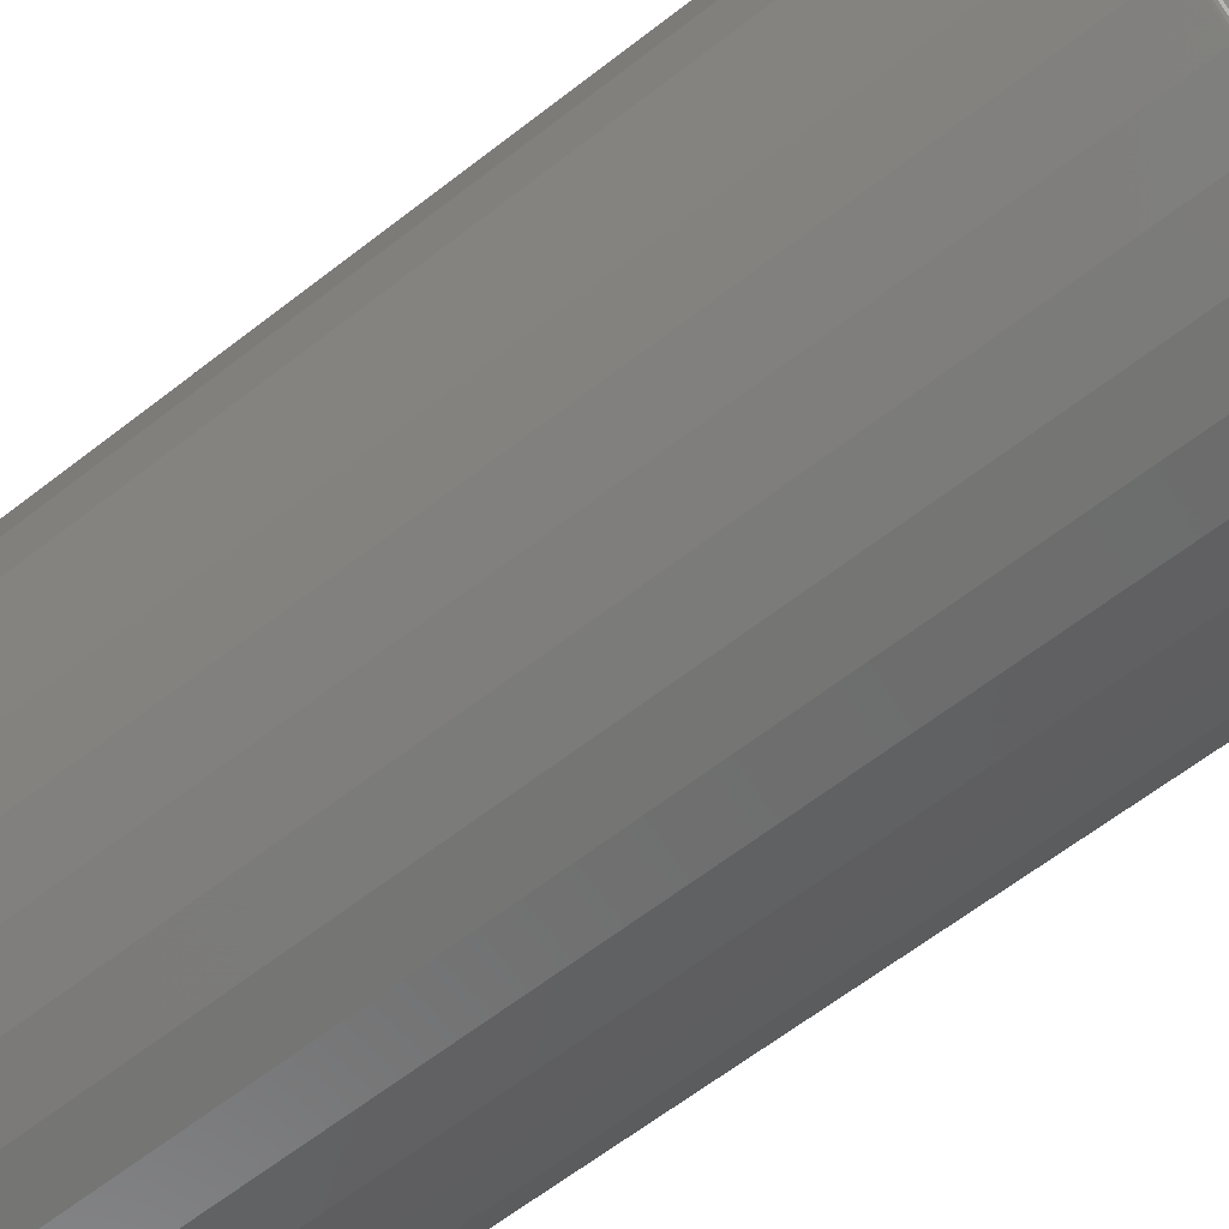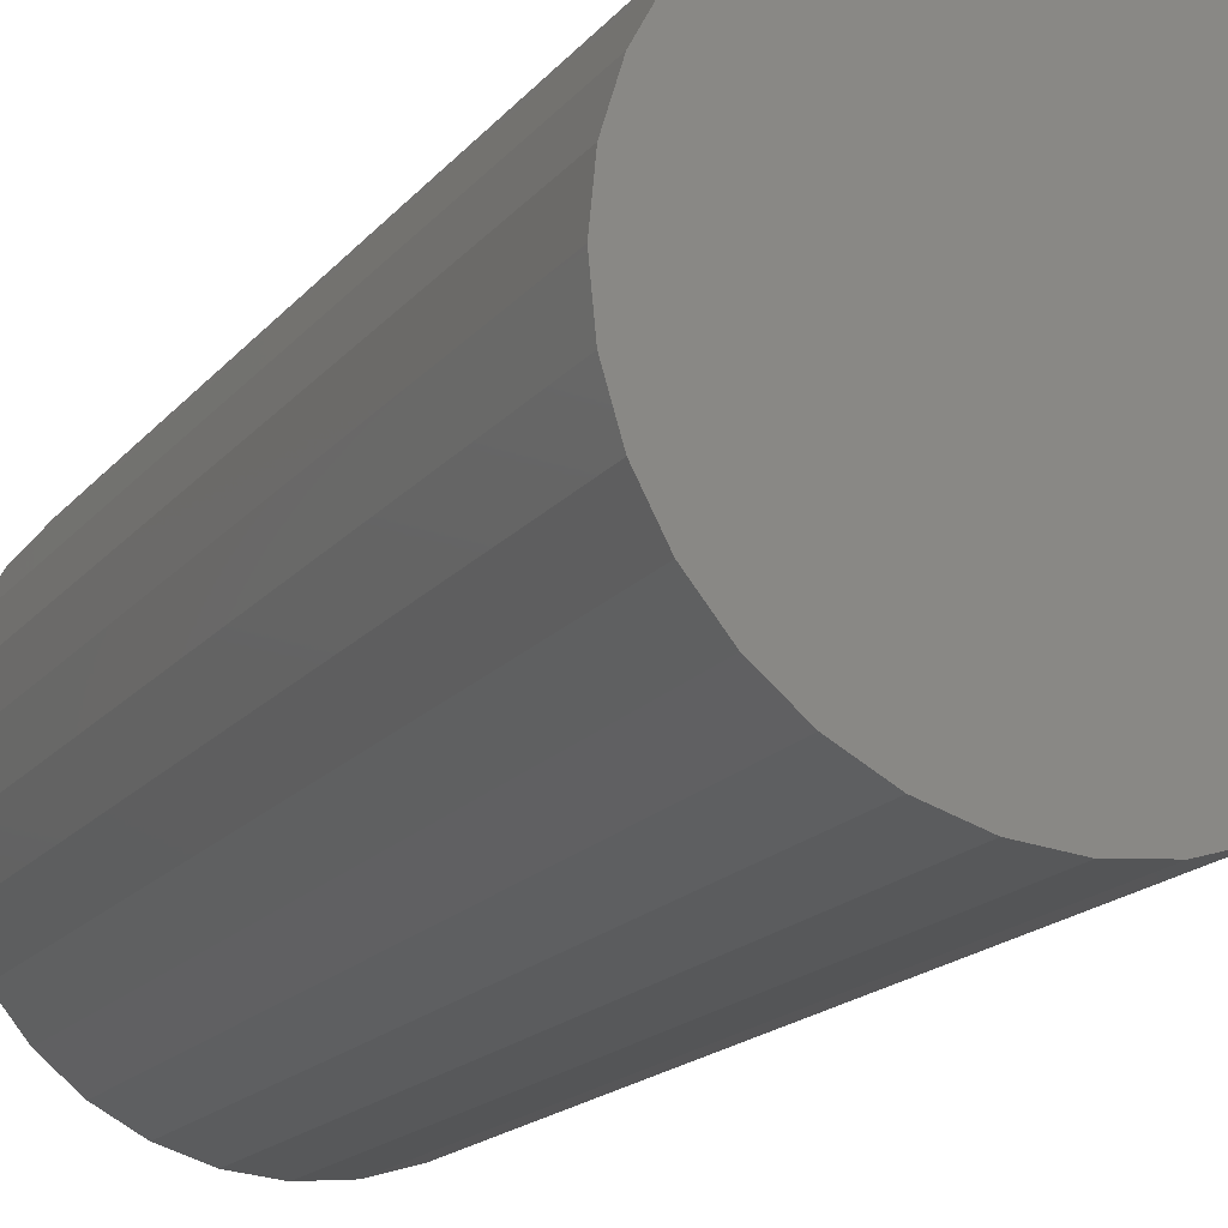
<metadata>
{"format":"stl","ext":"stl","renderer":"f3d","projection":"perspective","resolution":1024,"background":"white","views":[{"elev":-63.3,"azim":-51.8,"up":"+Z"},{"elev":-17.0,"azim":154.4,"up":"+Z"}]}
</metadata>
<code>
# stl→obj: 320 verts, 636 faces
v -0.06693 -0.75 0.3563
v 0.07483 -0.75 0.3563
v 0.003947 -0.75 0.3633
v 0.143 -0.75 0.3357
v -0.1351 -0.75 0.3357
v 0.2058 -0.75 0.3021
v -0.1979 -0.75 0.3021
v 0.2609 -0.75 0.2569
v -0.253 -0.75 0.2569
v 0.306 -0.75 0.2019
v -0.2981 -0.75 0.2019
v 0.3396 -0.75 0.139
v -0.3317 -0.75 0.139
v 0.3603 -0.75 0.07088
v -0.3524 -0.75 0.07088
v 0.3673 -0.75 -4.723e-16
v -0.3594 -0.75 -1.33e-16
v 0.3603 -0.75 -0.07088
v -0.3524 -0.75 -0.07088
v 0.3396 -0.75 -0.139
v -0.3317 -0.75 -0.139
v 0.306 -0.75 -0.2019
v -0.2981 -0.75 -0.2019
v 0.2609 -0.75 -0.2569
v -0.253 -0.75 -0.2569
v 0.2058 -0.75 -0.3021
v -0.1979 -0.75 -0.3021
v 0.143 -0.75 -0.3357
v -0.1351 -0.75 -0.3357
v 0.07483 -0.75 -0.3563
v -0.06693 -0.75 -0.3563
v 0.003947 -0.75 -0.3633
v 0.3829 0.75 -4.641e-17
v 0.3829 -0.7344 -4.758e-16
v 0.3756 0.75 -0.07393
v 0.3756 -0.7344 -0.07393
v 0.354 0.75 -0.145
v 0.354 -0.7344 -0.145
v 0.319 0.75 -0.2105
v 0.319 -0.7344 -0.2105
v 0.2719 0.75 -0.268
v 0.2719 -0.7344 -0.268
v 0.2145 0.75 -0.3151
v 0.2145 -0.7344 -0.3151
v 0.149 0.75 -0.3501
v 0.149 -0.7344 -0.3501
v 0.07788 0.75 -0.3717
v 0.07788 -0.7344 -0.3717
v 0.003947 0.75 -0.3789
v 0.003947 -0.7344 -0.3789
v -0.06998 0.75 -0.3717
v -0.06998 -0.7344 -0.3717
v -0.1411 0.75 -0.3501
v -0.1411 -0.7344 -0.3501
v -0.2066 0.75 -0.3151
v -0.2066 -0.7344 -0.3151
v -0.264 0.75 -0.268
v -0.264 -0.7344 -0.268
v -0.3111 0.75 -0.2105
v -0.3111 -0.7344 -0.2105
v -0.3462 0.75 -0.145
v -0.3462 -0.7344 -0.145
v -0.3677 0.75 -0.07393
v -0.3677 -0.7344 -0.07393
v -0.375 0.75 4.641e-17
v -0.375 -0.7344 4.641e-17
v -0.3677 0.75 0.07393
v -0.3677 -0.7344 0.07393
v -0.3462 0.75 0.145
v -0.3462 -0.7344 0.145
v -0.3111 0.75 0.2105
v -0.3111 -0.7344 0.2105
v -0.264 0.75 0.268
v -0.264 -0.7344 0.268
v -0.2066 0.75 0.3151
v -0.2066 -0.7344 0.3151
v -0.1411 0.75 0.3501
v -0.1411 -0.7344 0.3501
v -0.06998 0.75 0.3717
v -0.06998 -0.7344 0.3717
v 0.003947 0.75 0.3789
v 0.003947 -0.7344 0.3789
v 0.07788 0.75 0.3717
v 0.07788 -0.7344 0.3717
v 0.149 0.75 0.3501
v 0.149 -0.7344 0.3501
v 0.2145 0.75 0.3151
v 0.2145 -0.7344 0.3151
v 0.2719 0.75 0.268
v 0.2719 -0.7344 0.268
v 0.319 0.75 0.2105
v 0.319 -0.7344 0.2105
v 0.354 0.75 0.145
v 0.354 -0.7344 0.145
v 0.3756 0.75 0.07393
v 0.3756 -0.7344 0.07393
v -0.3624 -0.7497 5.551e-17
v -0.3554 -0.7497 0.07148
v -0.3654 -0.7488 5.551e-17
v -0.3583 -0.7488 0.07205
v -0.3681 -0.7474 5.551e-17
v -0.3609 -0.7474 0.07257
v -0.3704 -0.7454 5.551e-17
v -0.3632 -0.7454 0.07304
v -0.3724 -0.7431 8.327e-17
v -0.3651 -0.7431 0.07342
v -0.3738 -0.7404 8.327e-17
v -0.3666 -0.7404 0.0737
v -0.3747 -0.7374 8.327e-17
v -0.3674 -0.7374 0.07387
v 0.3633 -0.7497 0.07148
v 0.3703 -0.7497 -6.661e-16
v 0.3662 -0.7488 0.07205
v 0.3732 -0.7488 -6.661e-16
v 0.3688 -0.7474 0.07257
v 0.376 -0.7474 -6.661e-16
v 0.3711 -0.7454 0.07304
v 0.3783 -0.7454 -6.661e-16
v 0.373 -0.7431 0.07342
v 0.3803 -0.7431 -6.939e-16
v 0.3744 -0.7404 0.0737
v 0.3817 -0.7404 -6.939e-16
v 0.3753 -0.7374 0.07387
v 0.3826 -0.7374 -6.939e-16
v 0.3424 -0.7497 0.1402
v 0.3451 -0.7488 0.1413
v 0.3476 -0.7474 0.1424
v 0.3498 -0.7454 0.1433
v 0.3516 -0.7431 0.144
v 0.353 -0.7404 0.1446
v 0.3538 -0.7374 0.1449
v 0.3086 -0.7497 0.2035
v 0.311 -0.7488 0.2052
v 0.3133 -0.7474 0.2067
v 0.3152 -0.7454 0.208
v 0.3168 -0.7431 0.2091
v 0.318 -0.7404 0.2099
v 0.3188 -0.7374 0.2104
v 0.263 -0.7497 0.2591
v 0.2651 -0.7488 0.2611
v 0.267 -0.7474 0.263
v 0.2687 -0.7454 0.2647
v 0.27 -0.7431 0.2661
v 0.2711 -0.7404 0.2671
v 0.2717 -0.7374 0.2677
v 0.2075 -0.7497 0.3046
v 0.2091 -0.7488 0.3071
v 0.2106 -0.7474 0.3093
v 0.2119 -0.7454 0.3113
v 0.213 -0.7431 0.3129
v 0.2138 -0.7404 0.3141
v 0.2143 -0.7374 0.3148
v 0.1442 -0.7497 0.3385
v 0.1453 -0.7488 0.3412
v 0.1463 -0.7474 0.3437
v 0.1472 -0.7454 0.3459
v 0.148 -0.7431 0.3477
v 0.1485 -0.7404 0.349
v 0.1488 -0.7374 0.3498
v 0.07542 -0.7497 0.3593
v 0.07599 -0.7488 0.3622
v 0.07652 -0.7474 0.3649
v 0.07698 -0.7454 0.3672
v 0.07736 -0.7431 0.3691
v 0.07764 -0.7404 0.3705
v 0.07782 -0.7374 0.3714
v 0.003947 -0.7497 0.3664
v 0.003947 -0.7488 0.3693
v 0.003947 -0.7474 0.372
v 0.003947 -0.7454 0.3744
v 0.003947 -0.7431 0.3763
v 0.003947 -0.7404 0.3778
v 0.003947 -0.7374 0.3786
v -0.06753 -0.7497 0.3593
v -0.0681 -0.7488 0.3622
v -0.06863 -0.7474 0.3649
v -0.06909 -0.7454 0.3672
v -0.06947 -0.7431 0.3691
v -0.06975 -0.7404 0.3705
v -0.06992 -0.7374 0.3714
v -0.1363 -0.7497 0.3385
v -0.1374 -0.7488 0.3412
v -0.1384 -0.7474 0.3437
v -0.1393 -0.7454 0.3459
v -0.1401 -0.7431 0.3477
v -0.1406 -0.7404 0.349
v -0.141 -0.7374 0.3498
v -0.1996 -0.7497 0.3046
v -0.2012 -0.7488 0.3071
v -0.2027 -0.7474 0.3093
v -0.204 -0.7454 0.3113
v -0.2051 -0.7431 0.3129
v -0.2059 -0.7404 0.3141
v -0.2064 -0.7374 0.3148
v -0.2551 -0.7497 0.2591
v -0.2572 -0.7488 0.2611
v -0.2591 -0.7474 0.263
v -0.2608 -0.7454 0.2647
v -0.2621 -0.7431 0.2661
v -0.2632 -0.7404 0.2671
v -0.2638 -0.7374 0.2677
v -0.3007 -0.7497 0.2035
v -0.3031 -0.7488 0.2052
v -0.3054 -0.7474 0.2067
v -0.3073 -0.7454 0.208
v -0.3089 -0.7431 0.2091
v -0.3101 -0.7404 0.2099
v -0.3109 -0.7374 0.2104
v -0.3345 -0.7497 0.1402
v -0.3372 -0.7488 0.1413
v -0.3397 -0.7474 0.1424
v -0.3419 -0.7454 0.1433
v -0.3437 -0.7431 0.144
v -0.3451 -0.7404 0.1446
v -0.3459 -0.7374 0.1449
v 0.3633 -0.7497 -0.07148
v 0.3662 -0.7488 -0.07205
v 0.3688 -0.7474 -0.07257
v 0.3711 -0.7454 -0.07304
v 0.373 -0.7431 -0.07342
v 0.3744 -0.7404 -0.0737
v 0.3753 -0.7374 -0.07387
v -0.3554 -0.7497 -0.07148
v -0.3583 -0.7488 -0.07205
v -0.3609 -0.7474 -0.07257
v -0.3632 -0.7454 -0.07304
v -0.3651 -0.7431 -0.07342
v -0.3666 -0.7404 -0.0737
v -0.3674 -0.7374 -0.07387
v -0.3345 -0.7497 -0.1402
v -0.3372 -0.7488 -0.1413
v -0.3397 -0.7474 -0.1424
v -0.3419 -0.7454 -0.1433
v -0.3437 -0.7431 -0.144
v -0.3451 -0.7404 -0.1446
v -0.3459 -0.7374 -0.1449
v -0.3007 -0.7497 -0.2035
v -0.3031 -0.7488 -0.2052
v -0.3054 -0.7474 -0.2067
v -0.3073 -0.7454 -0.208
v -0.3089 -0.7431 -0.2091
v -0.3101 -0.7404 -0.2099
v -0.3109 -0.7374 -0.2104
v -0.2551 -0.7497 -0.2591
v -0.2572 -0.7488 -0.2611
v -0.2591 -0.7474 -0.263
v -0.2608 -0.7454 -0.2647
v -0.2621 -0.7431 -0.2661
v -0.2632 -0.7404 -0.2671
v -0.2638 -0.7374 -0.2677
v -0.1996 -0.7497 -0.3046
v -0.2012 -0.7488 -0.3071
v -0.2027 -0.7474 -0.3093
v -0.204 -0.7454 -0.3113
v -0.2051 -0.7431 -0.3129
v -0.2059 -0.7404 -0.3141
v -0.2064 -0.7374 -0.3148
v -0.1363 -0.7497 -0.3385
v -0.1374 -0.7488 -0.3412
v -0.1384 -0.7474 -0.3437
v -0.1393 -0.7454 -0.3459
v -0.1401 -0.7431 -0.3477
v -0.1406 -0.7404 -0.349
v -0.141 -0.7374 -0.3498
v -0.06753 -0.7497 -0.3593
v -0.0681 -0.7488 -0.3622
v -0.06863 -0.7474 -0.3649
v -0.06909 -0.7454 -0.3672
v -0.06947 -0.7431 -0.3691
v -0.06975 -0.7404 -0.3705
v -0.06992 -0.7374 -0.3714
v 0.003947 -0.7497 -0.3664
v 0.003947 -0.7488 -0.3693
v 0.003947 -0.7474 -0.372
v 0.003947 -0.7454 -0.3744
v 0.003947 -0.7431 -0.3763
v 0.003947 -0.7404 -0.3778
v 0.003947 -0.7374 -0.3786
v 0.07542 -0.7497 -0.3593
v 0.07599 -0.7488 -0.3622
v 0.07652 -0.7474 -0.3649
v 0.07698 -0.7454 -0.3672
v 0.07736 -0.7431 -0.3691
v 0.07764 -0.7404 -0.3705
v 0.07782 -0.7374 -0.3714
v 0.1442 -0.7497 -0.3385
v 0.1453 -0.7488 -0.3412
v 0.1463 -0.7474 -0.3437
v 0.1472 -0.7454 -0.3459
v 0.148 -0.7431 -0.3477
v 0.1485 -0.7404 -0.349
v 0.1488 -0.7374 -0.3498
v 0.2075 -0.7497 -0.3046
v 0.2091 -0.7488 -0.3071
v 0.2106 -0.7474 -0.3093
v 0.2119 -0.7454 -0.3113
v 0.213 -0.7431 -0.3129
v 0.2138 -0.7404 -0.3141
v 0.2143 -0.7374 -0.3148
v 0.263 -0.7497 -0.2591
v 0.2651 -0.7488 -0.2611
v 0.267 -0.7474 -0.263
v 0.2687 -0.7454 -0.2647
v 0.27 -0.7431 -0.2661
v 0.2711 -0.7404 -0.2671
v 0.2717 -0.7374 -0.2677
v 0.3086 -0.7497 -0.2035
v 0.311 -0.7488 -0.2052
v 0.3133 -0.7474 -0.2067
v 0.3152 -0.7454 -0.208
v 0.3168 -0.7431 -0.2091
v 0.318 -0.7404 -0.2099
v 0.3188 -0.7374 -0.2104
v 0.3424 -0.7497 -0.1402
v 0.3451 -0.7488 -0.1413
v 0.3476 -0.7474 -0.1424
v 0.3498 -0.7454 -0.1433
v 0.3516 -0.7431 -0.144
v 0.353 -0.7404 -0.1446
v 0.3538 -0.7374 -0.1449
f 1 2 3
f 2 1 4
f 4 1 5
f 4 5 6
f 6 5 7
f 6 7 8
f 8 7 9
f 8 9 10
f 10 9 11
f 10 11 12
f 12 11 13
f 12 13 14
f 14 13 15
f 14 15 16
f 16 15 17
f 16 17 18
f 18 17 19
f 18 19 20
f 20 19 21
f 20 21 22
f 22 21 23
f 22 23 24
f 24 23 25
f 24 25 26
f 26 25 27
f 26 27 28
f 28 27 29
f 28 29 30
f 30 29 31
f 30 31 32
f 33 34 35
f 35 34 36
f 35 36 37
f 37 36 38
f 37 38 39
f 39 38 40
f 39 40 41
f 41 40 42
f 41 42 43
f 43 42 44
f 43 44 45
f 45 44 46
f 45 46 47
f 47 46 48
f 47 48 49
f 49 48 50
f 49 50 51
f 51 50 52
f 51 52 53
f 53 52 54
f 53 54 55
f 55 54 56
f 55 56 57
f 57 56 58
f 57 58 59
f 59 58 60
f 59 60 61
f 61 60 62
f 61 62 63
f 63 62 64
f 63 64 65
f 65 64 66
f 65 66 67
f 67 66 68
f 67 68 69
f 69 68 70
f 69 70 71
f 71 70 72
f 71 72 73
f 73 72 74
f 73 74 75
f 75 74 76
f 75 76 77
f 77 76 78
f 77 78 79
f 79 78 80
f 79 80 81
f 81 80 82
f 81 82 83
f 83 82 84
f 83 84 85
f 85 84 86
f 85 86 87
f 87 86 88
f 87 88 89
f 89 88 90
f 89 90 91
f 91 90 92
f 91 92 93
f 93 92 94
f 93 94 95
f 95 94 96
f 95 96 33
f 33 96 34
f 17 15 97
f 97 15 98
f 97 98 99
f 99 98 100
f 99 100 101
f 101 100 102
f 101 102 103
f 103 102 104
f 103 104 105
f 105 104 106
f 105 106 107
f 107 106 108
f 107 108 109
f 109 108 110
f 109 110 66
f 66 110 68
f 14 16 111
f 111 16 112
f 111 112 113
f 113 112 114
f 113 114 115
f 115 114 116
f 115 116 117
f 117 116 118
f 117 118 119
f 119 118 120
f 119 120 121
f 121 120 122
f 121 122 123
f 123 122 124
f 123 124 96
f 96 124 34
f 12 14 125
f 125 14 111
f 125 111 126
f 126 111 113
f 126 113 127
f 127 113 115
f 127 115 128
f 128 115 117
f 128 117 129
f 129 117 119
f 129 119 130
f 130 119 121
f 130 121 131
f 131 121 123
f 131 123 94
f 94 123 96
f 10 12 132
f 132 12 125
f 132 125 133
f 133 125 126
f 133 126 134
f 134 126 127
f 134 127 135
f 135 127 128
f 135 128 136
f 136 128 129
f 136 129 137
f 137 129 130
f 137 130 138
f 138 130 131
f 138 131 92
f 92 131 94
f 8 10 139
f 139 10 132
f 139 132 140
f 140 132 133
f 140 133 141
f 141 133 134
f 141 134 142
f 142 134 135
f 142 135 143
f 143 135 136
f 143 136 144
f 144 136 137
f 144 137 145
f 145 137 138
f 145 138 90
f 90 138 92
f 6 8 146
f 146 8 139
f 146 139 147
f 147 139 140
f 147 140 148
f 148 140 141
f 148 141 149
f 149 141 142
f 149 142 150
f 150 142 143
f 150 143 151
f 151 143 144
f 151 144 152
f 152 144 145
f 152 145 88
f 88 145 90
f 4 6 153
f 153 6 146
f 153 146 154
f 154 146 147
f 154 147 155
f 155 147 148
f 155 148 156
f 156 148 149
f 156 149 157
f 157 149 150
f 157 150 158
f 158 150 151
f 158 151 159
f 159 151 152
f 159 152 86
f 86 152 88
f 2 4 160
f 160 4 153
f 160 153 161
f 161 153 154
f 161 154 162
f 162 154 155
f 162 155 163
f 163 155 156
f 163 156 164
f 164 156 157
f 164 157 165
f 165 157 158
f 165 158 166
f 166 158 159
f 166 159 84
f 84 159 86
f 3 2 167
f 167 2 160
f 167 160 168
f 168 160 161
f 168 161 169
f 169 161 162
f 169 162 170
f 170 162 163
f 170 163 171
f 171 163 164
f 171 164 172
f 172 164 165
f 172 165 173
f 173 165 166
f 173 166 82
f 82 166 84
f 1 3 174
f 174 3 167
f 174 167 175
f 175 167 168
f 175 168 176
f 176 168 169
f 176 169 177
f 177 169 170
f 177 170 178
f 178 170 171
f 178 171 179
f 179 171 172
f 179 172 180
f 180 172 173
f 180 173 80
f 80 173 82
f 5 1 181
f 181 1 174
f 181 174 182
f 182 174 175
f 182 175 183
f 183 175 176
f 183 176 184
f 184 176 177
f 184 177 185
f 185 177 178
f 185 178 186
f 186 178 179
f 186 179 187
f 187 179 180
f 187 180 78
f 78 180 80
f 7 5 188
f 188 5 181
f 188 181 189
f 189 181 182
f 189 182 190
f 190 182 183
f 190 183 191
f 191 183 184
f 191 184 192
f 192 184 185
f 192 185 193
f 193 185 186
f 193 186 194
f 194 186 187
f 194 187 76
f 76 187 78
f 9 7 195
f 195 7 188
f 195 188 196
f 196 188 189
f 196 189 197
f 197 189 190
f 197 190 198
f 198 190 191
f 198 191 199
f 199 191 192
f 199 192 200
f 200 192 193
f 200 193 201
f 201 193 194
f 201 194 74
f 74 194 76
f 11 9 202
f 202 9 195
f 202 195 203
f 203 195 196
f 203 196 204
f 204 196 197
f 204 197 205
f 205 197 198
f 205 198 206
f 206 198 199
f 206 199 207
f 207 199 200
f 207 200 208
f 208 200 201
f 208 201 72
f 72 201 74
f 13 11 209
f 209 11 202
f 209 202 210
f 210 202 203
f 210 203 211
f 211 203 204
f 211 204 212
f 212 204 205
f 212 205 213
f 213 205 206
f 213 206 214
f 214 206 207
f 214 207 215
f 215 207 208
f 215 208 70
f 70 208 72
f 15 13 98
f 98 13 209
f 98 209 100
f 100 209 210
f 100 210 102
f 102 210 211
f 102 211 104
f 104 211 212
f 104 212 106
f 106 212 213
f 106 213 108
f 108 213 214
f 108 214 110
f 110 214 215
f 110 215 68
f 68 215 70
f 16 18 112
f 112 18 216
f 112 216 114
f 114 216 217
f 114 217 116
f 116 217 218
f 116 218 118
f 118 218 219
f 118 219 120
f 120 219 220
f 120 220 122
f 122 220 221
f 122 221 124
f 124 221 222
f 124 222 34
f 34 222 36
f 19 17 223
f 223 17 97
f 223 97 224
f 224 97 99
f 224 99 225
f 225 99 101
f 225 101 226
f 226 101 103
f 226 103 227
f 227 103 105
f 227 105 228
f 228 105 107
f 228 107 229
f 229 107 109
f 229 109 64
f 64 109 66
f 21 19 230
f 230 19 223
f 230 223 231
f 231 223 224
f 231 224 232
f 232 224 225
f 232 225 233
f 233 225 226
f 233 226 234
f 234 226 227
f 234 227 235
f 235 227 228
f 235 228 236
f 236 228 229
f 236 229 62
f 62 229 64
f 23 21 237
f 237 21 230
f 237 230 238
f 238 230 231
f 238 231 239
f 239 231 232
f 239 232 240
f 240 232 233
f 240 233 241
f 241 233 234
f 241 234 242
f 242 234 235
f 242 235 243
f 243 235 236
f 243 236 60
f 60 236 62
f 25 23 244
f 244 23 237
f 244 237 245
f 245 237 238
f 245 238 246
f 246 238 239
f 246 239 247
f 247 239 240
f 247 240 248
f 248 240 241
f 248 241 249
f 249 241 242
f 249 242 250
f 250 242 243
f 250 243 58
f 58 243 60
f 27 25 251
f 251 25 244
f 251 244 252
f 252 244 245
f 252 245 253
f 253 245 246
f 253 246 254
f 254 246 247
f 254 247 255
f 255 247 248
f 255 248 256
f 256 248 249
f 256 249 257
f 257 249 250
f 257 250 56
f 56 250 58
f 29 27 258
f 258 27 251
f 258 251 259
f 259 251 252
f 259 252 260
f 260 252 253
f 260 253 261
f 261 253 254
f 261 254 262
f 262 254 255
f 262 255 263
f 263 255 256
f 263 256 264
f 264 256 257
f 264 257 54
f 54 257 56
f 31 29 265
f 265 29 258
f 265 258 266
f 266 258 259
f 266 259 267
f 267 259 260
f 267 260 268
f 268 260 261
f 268 261 269
f 269 261 262
f 269 262 270
f 270 262 263
f 270 263 271
f 271 263 264
f 271 264 52
f 52 264 54
f 32 31 272
f 272 31 265
f 272 265 273
f 273 265 266
f 273 266 274
f 274 266 267
f 274 267 275
f 275 267 268
f 275 268 276
f 276 268 269
f 276 269 277
f 277 269 270
f 277 270 278
f 278 270 271
f 278 271 50
f 50 271 52
f 30 32 279
f 279 32 272
f 279 272 280
f 280 272 273
f 280 273 281
f 281 273 274
f 281 274 282
f 282 274 275
f 282 275 283
f 283 275 276
f 283 276 284
f 284 276 277
f 284 277 285
f 285 277 278
f 285 278 48
f 48 278 50
f 28 30 286
f 286 30 279
f 286 279 287
f 287 279 280
f 287 280 288
f 288 280 281
f 288 281 289
f 289 281 282
f 289 282 290
f 290 282 283
f 290 283 291
f 291 283 284
f 291 284 292
f 292 284 285
f 292 285 46
f 46 285 48
f 26 28 293
f 293 28 286
f 293 286 294
f 294 286 287
f 294 287 295
f 295 287 288
f 295 288 296
f 296 288 289
f 296 289 297
f 297 289 290
f 297 290 298
f 298 290 291
f 298 291 299
f 299 291 292
f 299 292 44
f 44 292 46
f 24 26 300
f 300 26 293
f 300 293 301
f 301 293 294
f 301 294 302
f 302 294 295
f 302 295 303
f 303 295 296
f 303 296 304
f 304 296 297
f 304 297 305
f 305 297 298
f 305 298 306
f 306 298 299
f 306 299 42
f 42 299 44
f 22 24 307
f 307 24 300
f 307 300 308
f 308 300 301
f 308 301 309
f 309 301 302
f 309 302 310
f 310 302 303
f 310 303 311
f 311 303 304
f 311 304 312
f 312 304 305
f 312 305 313
f 313 305 306
f 313 306 40
f 40 306 42
f 20 22 314
f 314 22 307
f 314 307 315
f 315 307 308
f 315 308 316
f 316 308 309
f 316 309 317
f 317 309 310
f 317 310 318
f 318 310 311
f 318 311 319
f 319 311 312
f 319 312 320
f 320 312 313
f 320 313 38
f 38 313 40
f 18 20 216
f 216 20 314
f 216 314 217
f 217 314 315
f 217 315 218
f 218 315 316
f 218 316 219
f 219 316 317
f 219 317 220
f 220 317 318
f 220 318 221
f 221 318 319
f 221 319 222
f 222 319 320
f 222 320 36
f 36 320 38
f 81 83 79
f 49 51 47
f 47 51 53
f 47 53 45
f 45 53 55
f 45 55 43
f 43 55 57
f 43 57 41
f 41 57 59
f 41 59 39
f 39 59 61
f 39 61 37
f 37 61 63
f 37 63 35
f 35 63 65
f 35 65 33
f 33 65 67
f 33 67 95
f 95 67 69
f 95 69 93
f 93 69 71
f 93 71 91
f 91 71 73
f 91 73 89
f 89 73 75
f 89 75 87
f 87 75 77
f 87 77 85
f 85 77 79
f 85 79 83

</code>
